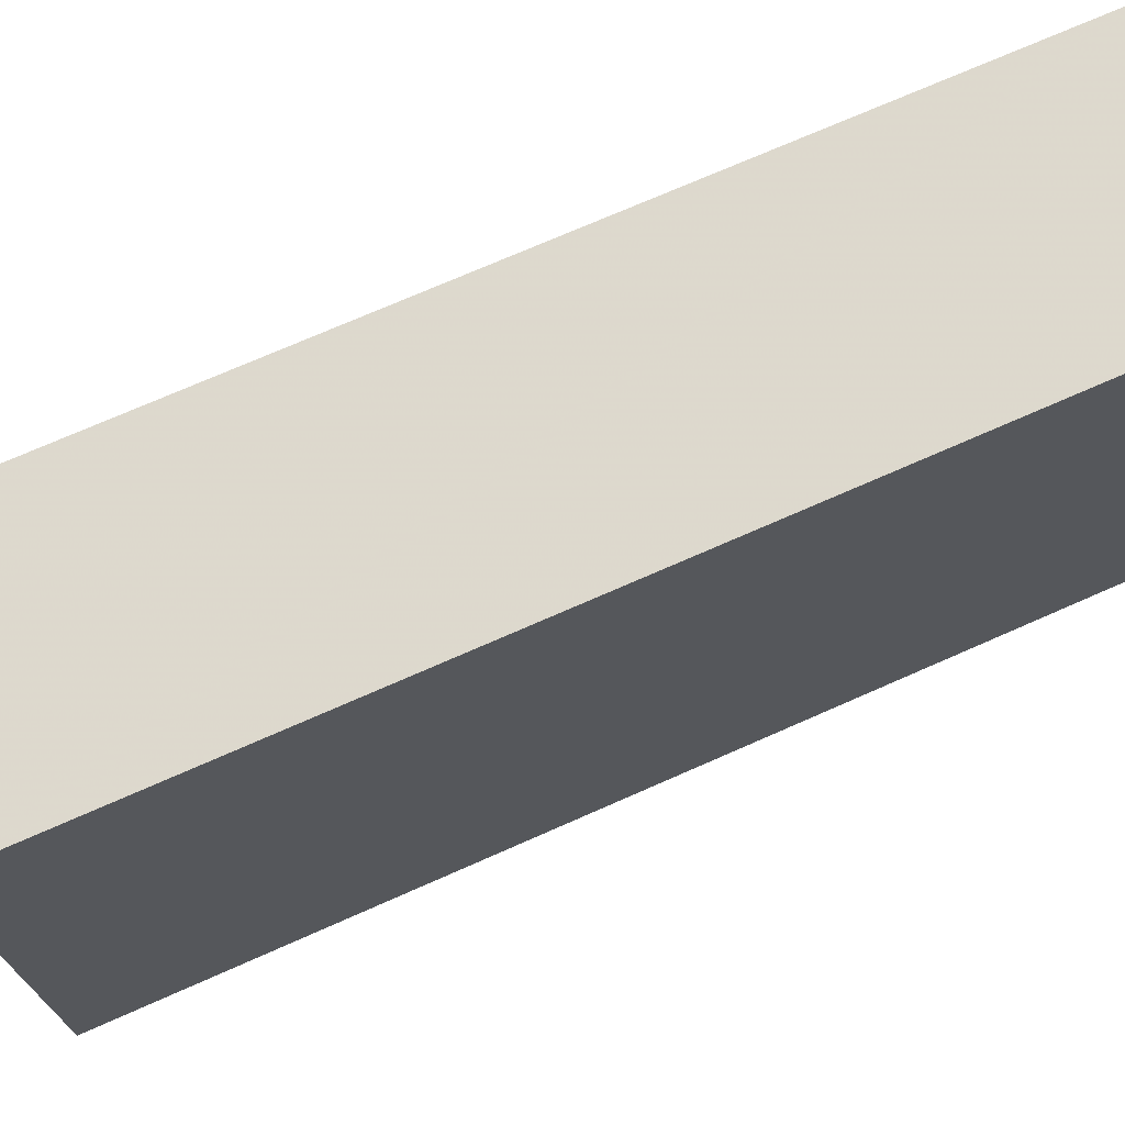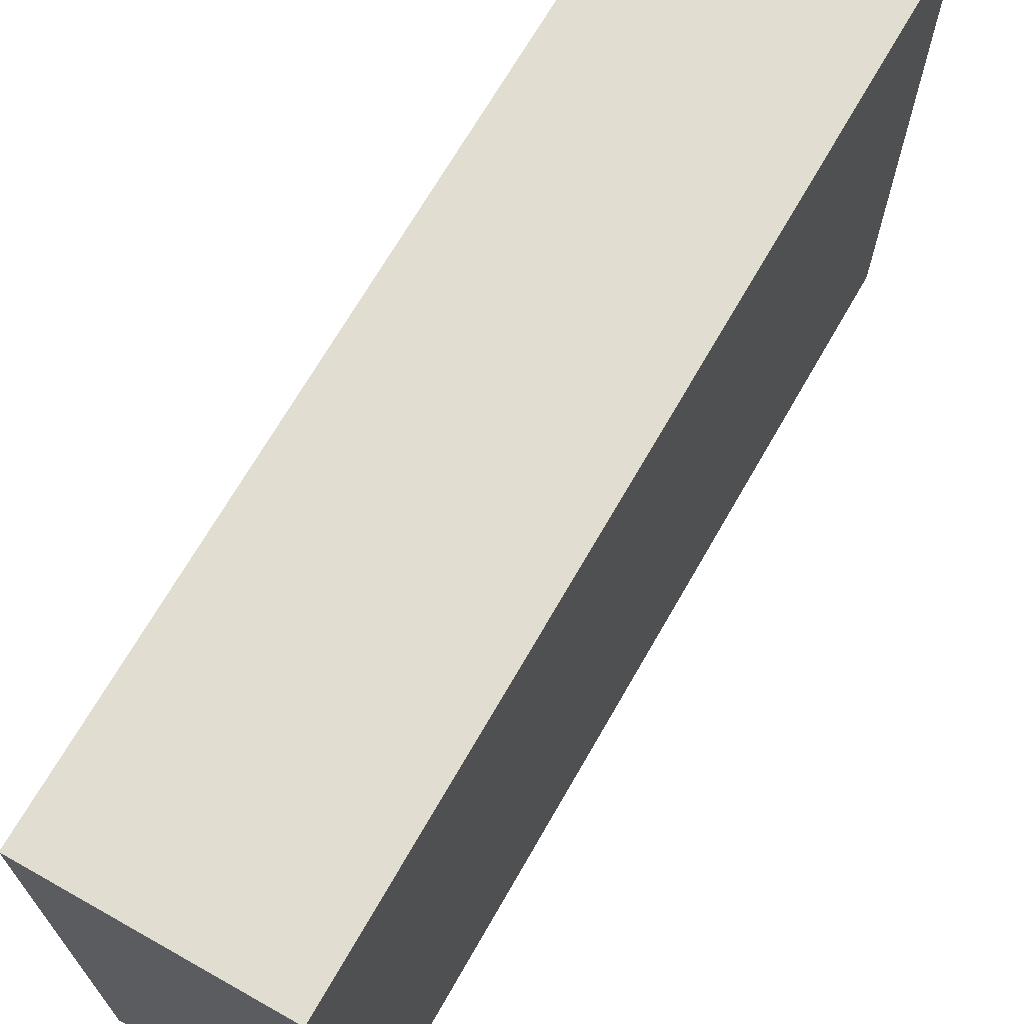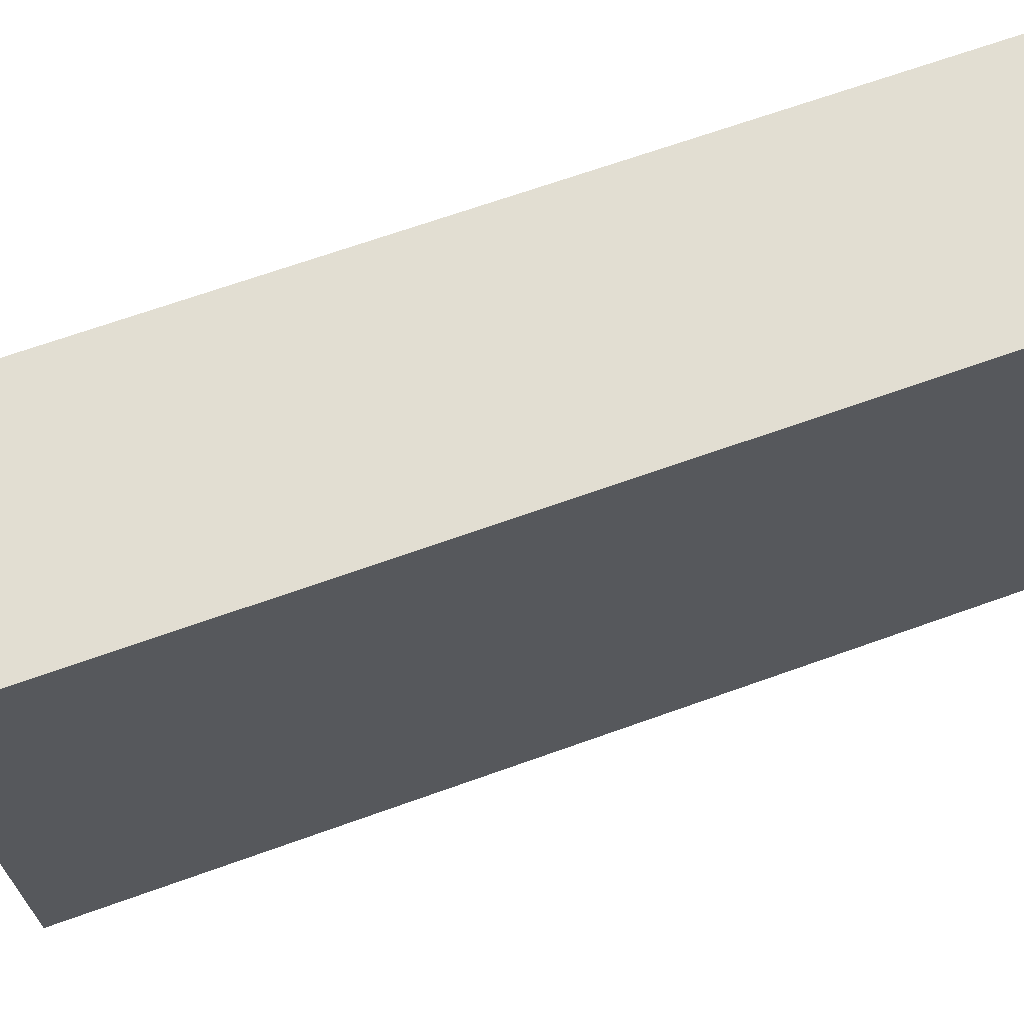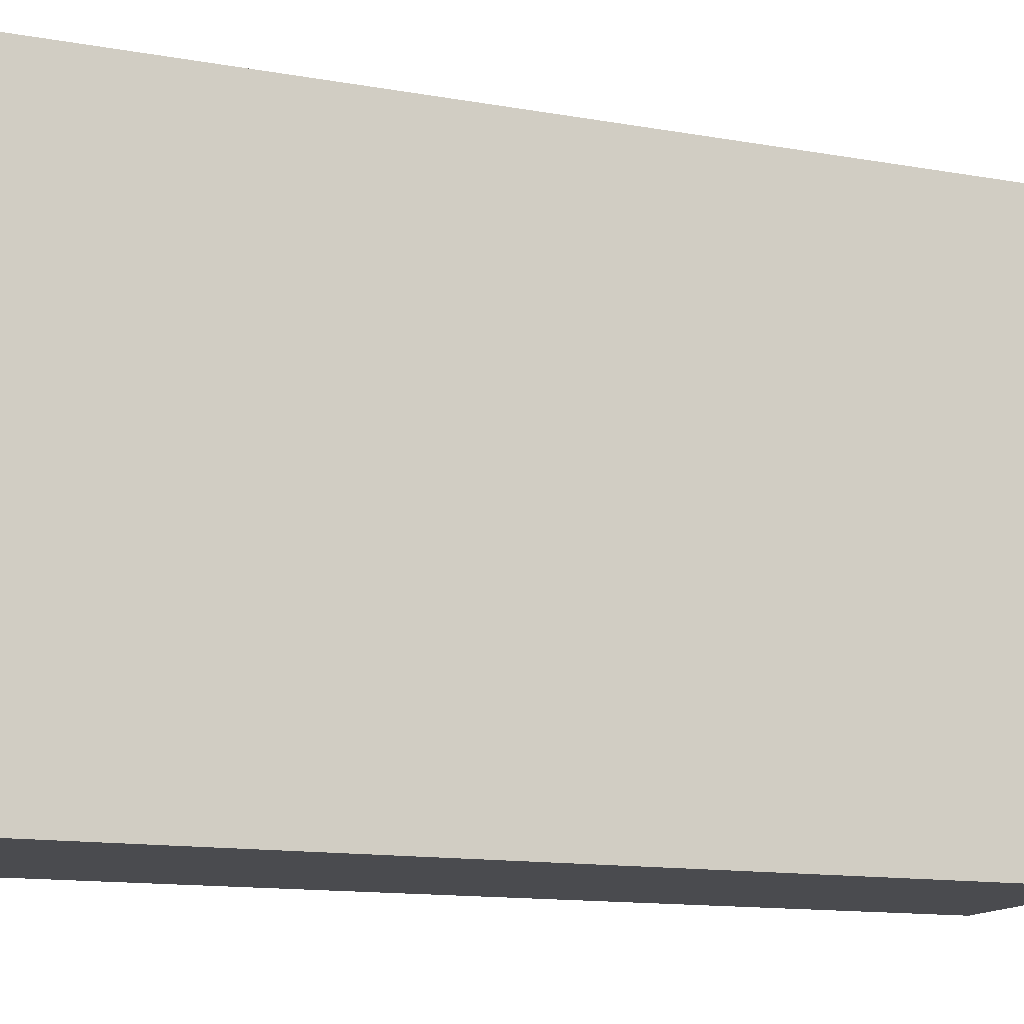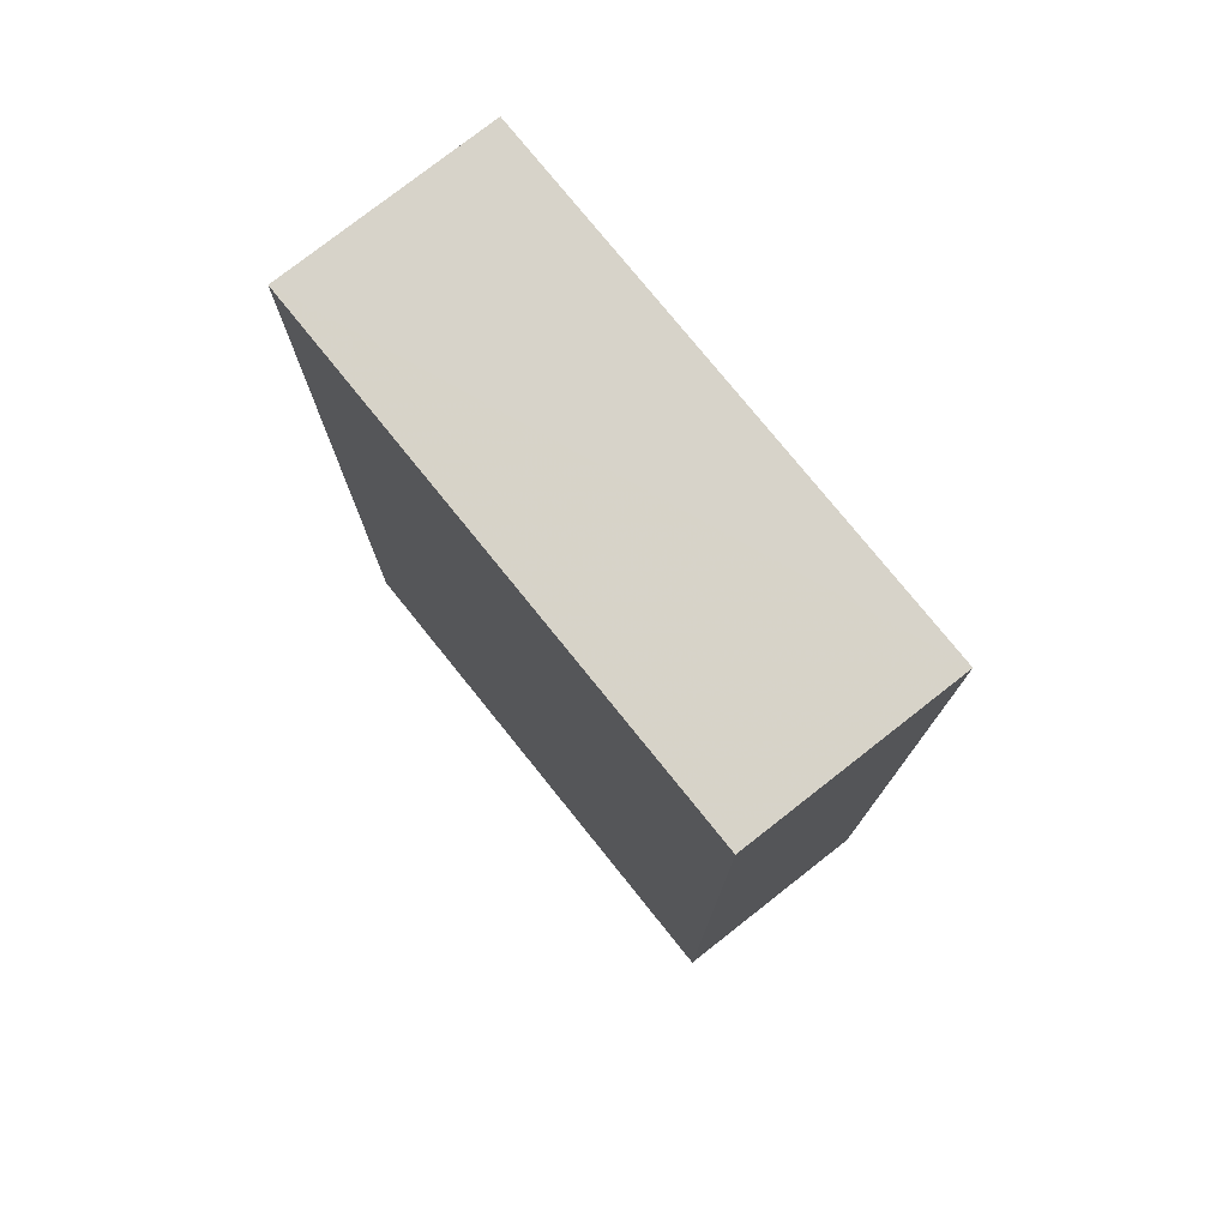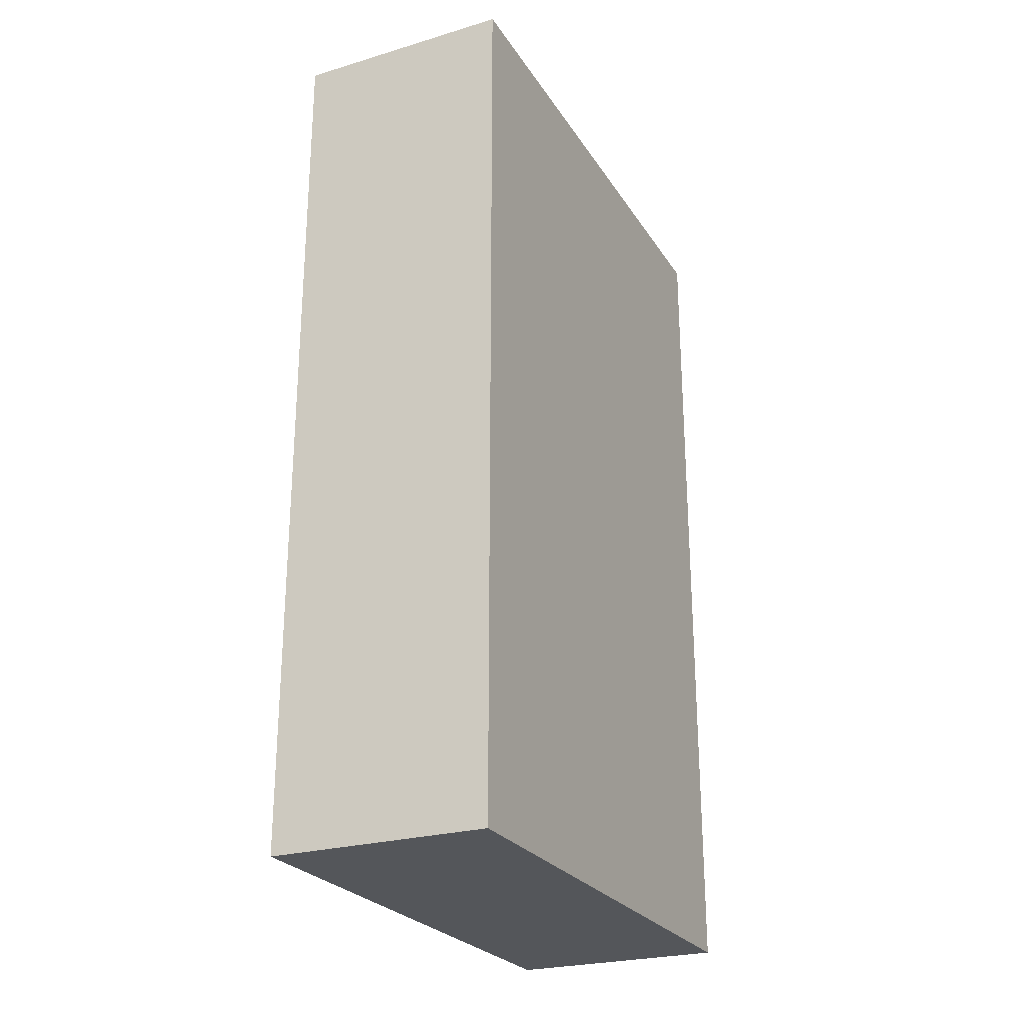
<metadata>
{"format":"obj","ext":"obj","renderer":"f3d","projection":"perspective","resolution":1024,"background":"white","views":[{"elev":72.0,"azim":-113.9,"up":"+Y"},{"elev":68.9,"azim":-150.3,"up":"+Y"},{"elev":68.1,"azim":-109.8,"up":"+Y"},{"elev":-13.9,"azim":68.8,"up":"+Y"},{"elev":76.2,"azim":141.2,"up":"+Z"},{"elev":-25.5,"azim":25.4,"up":"+Z"}]}
</metadata>
<code>
o 30471
v 2253 1883 14.17
v 2253 1884 14.17
v 2253 1884 14.17
v 2253 1883 14.25
v 2253 1884 14.25
v 2253 1884 14.25
v 2253 1883 14.17
v 2253 1884 14.17
v 2253 1883 14.17
v 2253 1883 14.25
v 2253 1883 14.17
v 2253 1883 14.25
v 2253 1883 14.25
v 2253 1884 14.25
v 2253 1883 14.25
v 2253 1884 14.25
v 2253 1883 14.17
v 2253 1883 14.25
v 2253 1883 14.17
v 2253 1884 14.25
v 2253 1883 14.25
v 2253 1884 14.17
v 2253 1884 14.25
v 2253 1884 14.25
v 2253 1883 14.17
v 2253 1884 14.17
v 2253 1884 14.25
v 2253 1884 14.17
v 2253 1884 14.17
f 1 2 3
f 1 4 5
f 6 2 7
f 8 9 7
f 10 7 11
f 12 13 14
f 14 15 16
f 17 15 18
f 19 20 21
f 22 23 20
f 24 25 26
f 27 28 29

</code>
